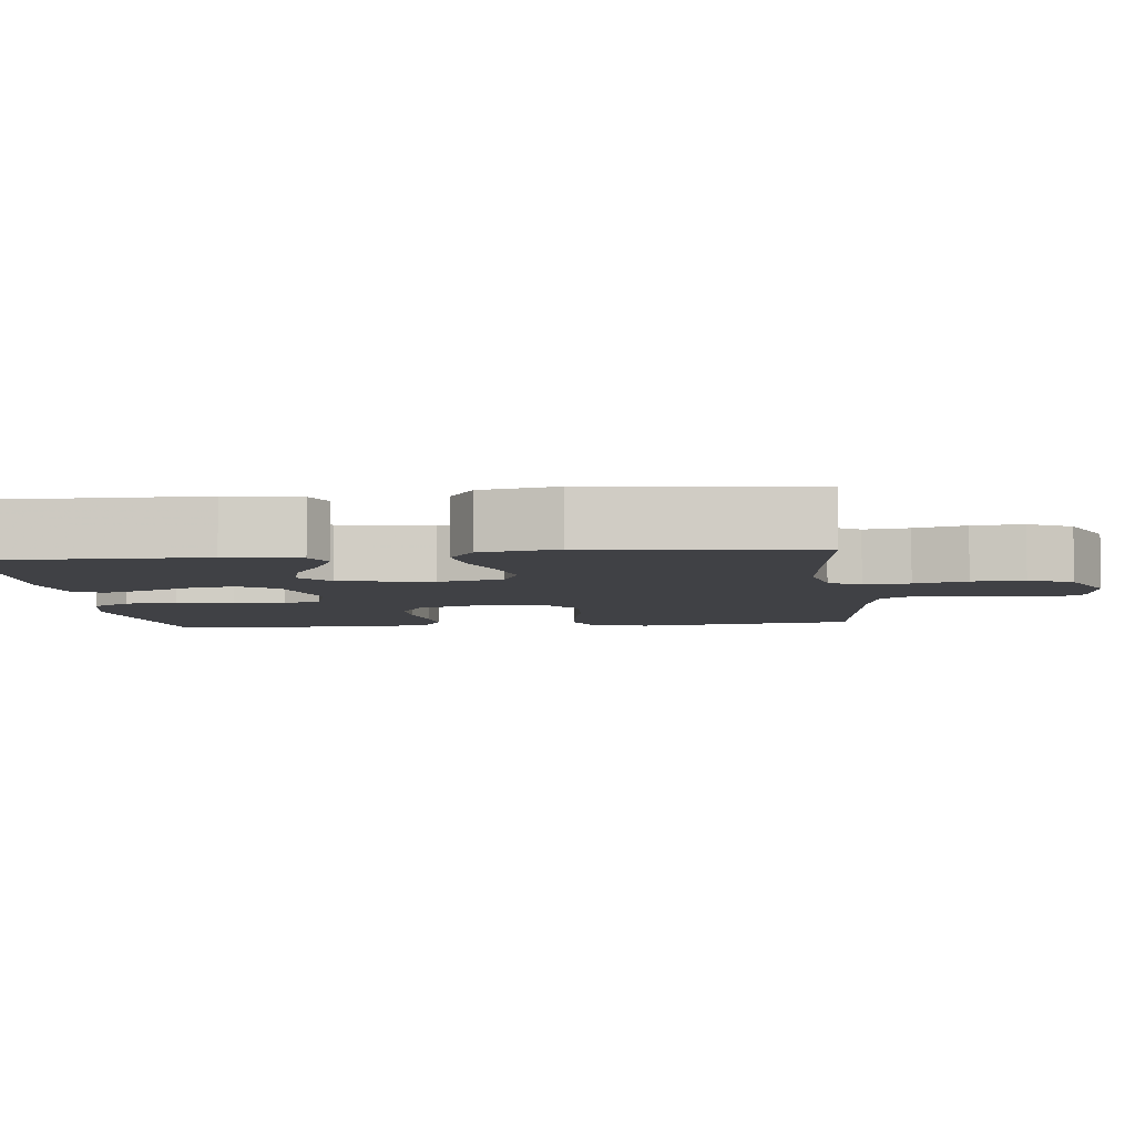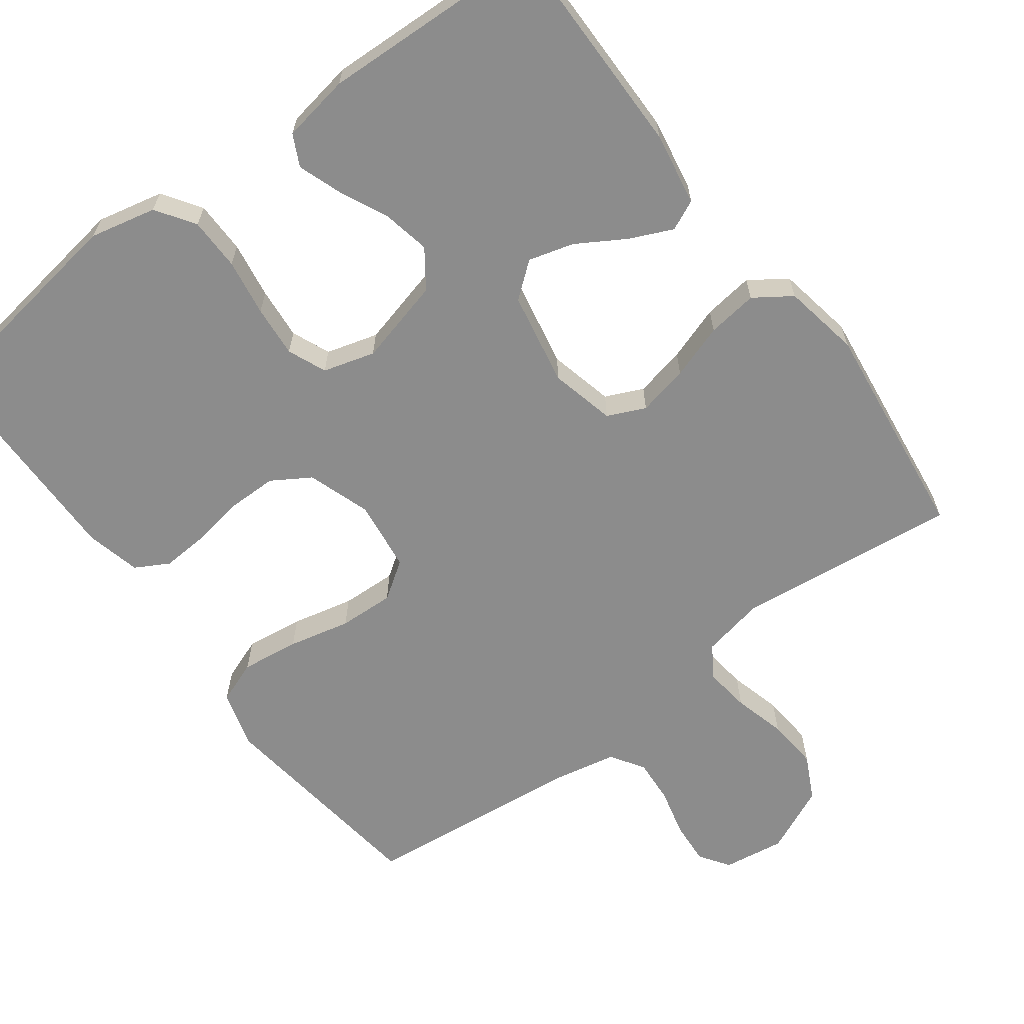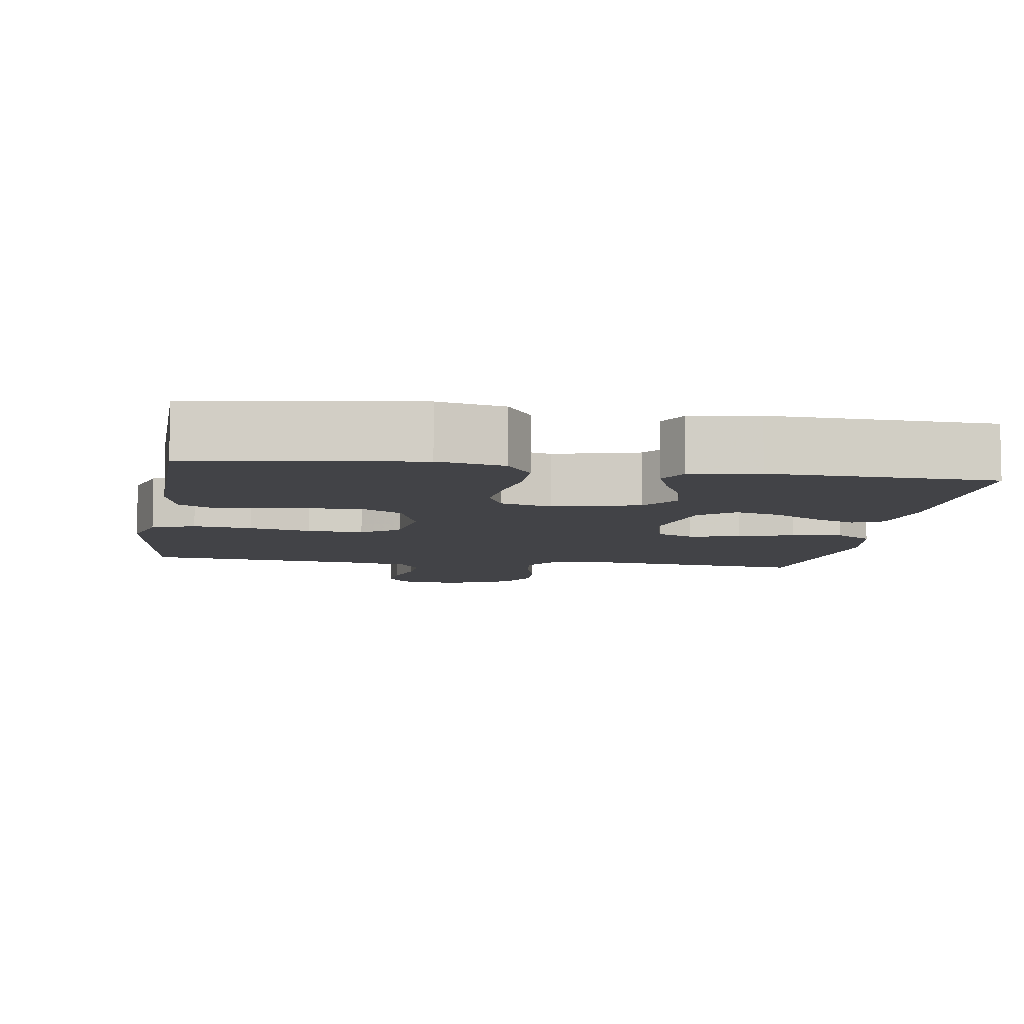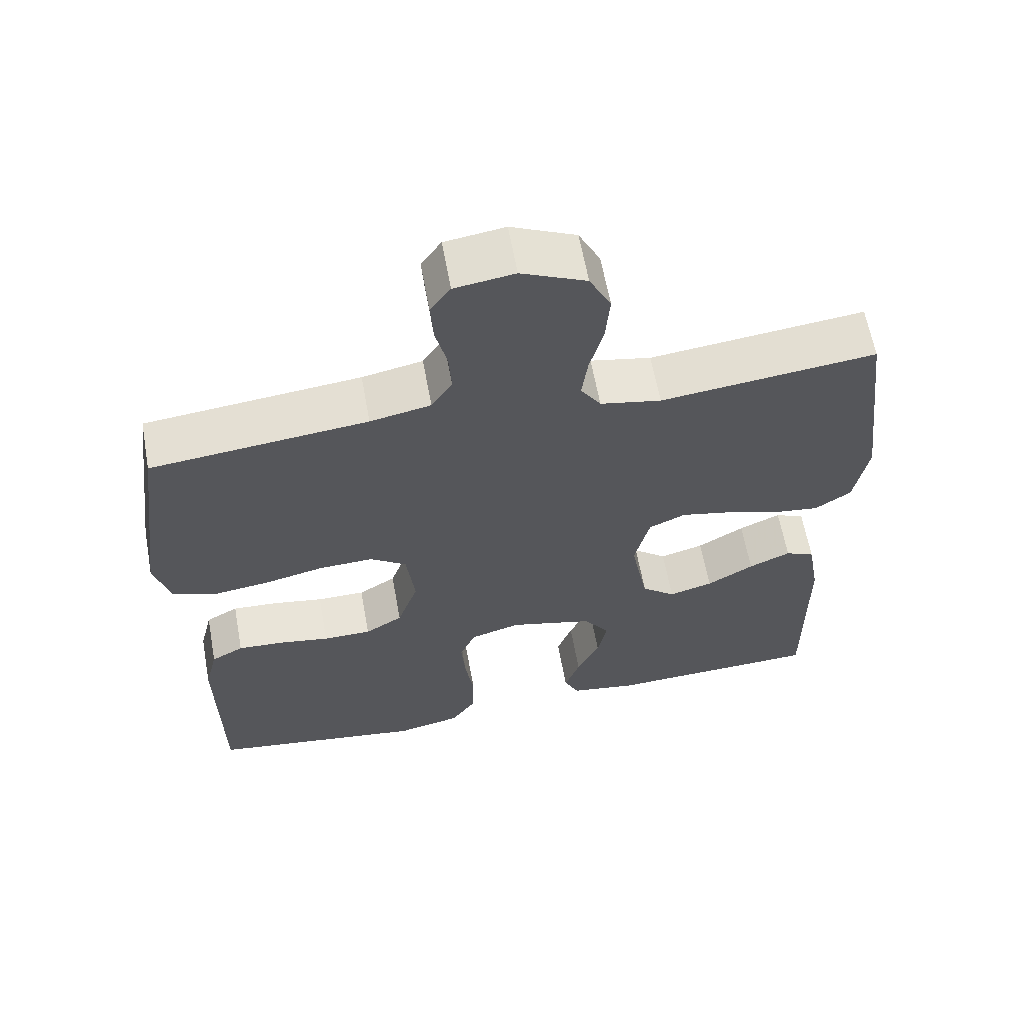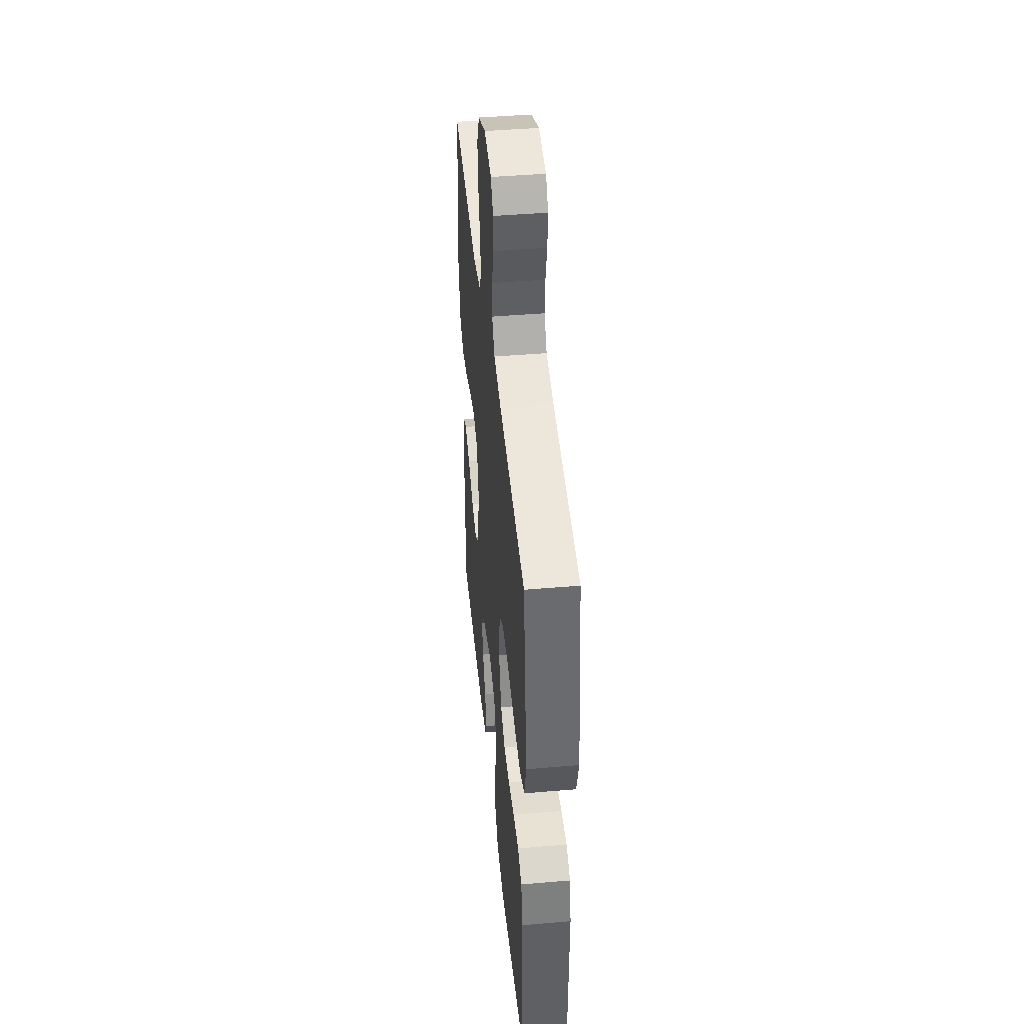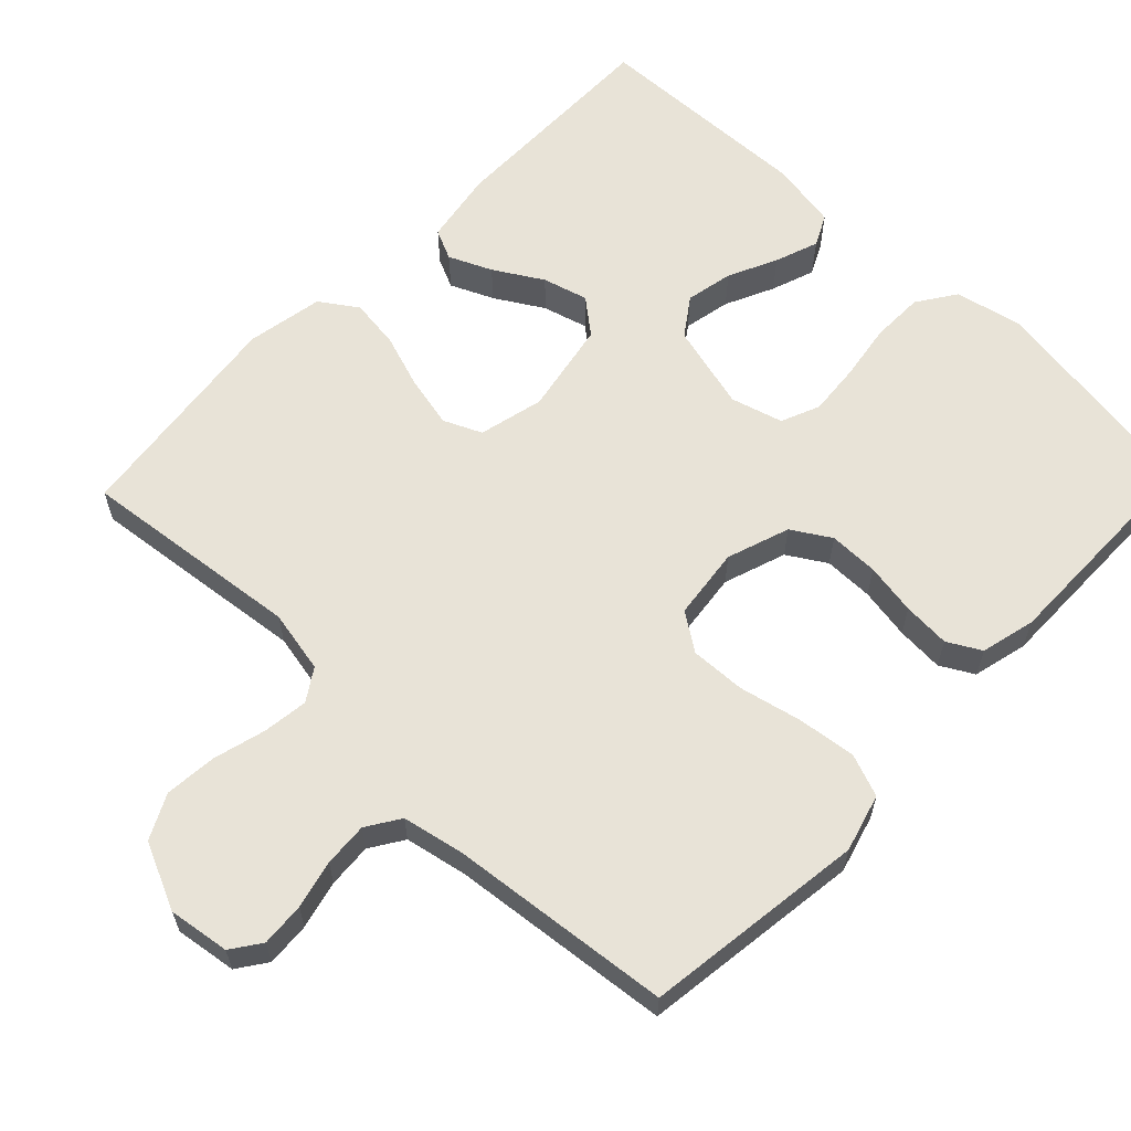
<metadata>
{"format":"obj","ext":"obj","renderer":"f3d","projection":"perspective","resolution":1024,"background":"white","views":[{"elev":-5.8,"azim":-83.5,"up":"+Y"},{"elev":-64.2,"azim":-143.4,"up":"+Y"},{"elev":-7.5,"azim":171.1,"up":"+Y"},{"elev":62.1,"azim":169.7,"up":"+Z"},{"elev":44.5,"azim":84.3,"up":"+Z"},{"elev":61.9,"azim":43.9,"up":"+Y"}]}
</metadata>
<code>
v 0.5 0.07 -0.5
v 0.2 0.07 -0.545
v 0.11 0.07 -0.525
v 0.075 0.07 -0.473
v 0.074 0.07 -0.402
v 0.086 0.07 -0.325
v 0.092 0.07 -0.255
v 0.07 0.07 -0.203
v 0 0.07 -0.183
v -0.116 0.07 -0.213
v -0.152 0.07 -0.264
v -0.139 0.07 -0.328
v -0.108 0.07 -0.394
v -0.087 0.07 -0.453
v -0.108 0.07 -0.495
v -0.2 0.07 -0.511
v -0.5 0.07 -0.5
v -0.498 0.07 -0.2
v -0.481 0.07 -0.101
v -0.44 0.07 -0.082
v -0.382 0.07 -0.108
v -0.317 0.07 -0.147
v -0.256 0.07 -0.164
v -0.209 0.07 -0.126
v -0.185 0.07 0
v -0.206 0.07 0.088
v -0.257 0.07 0.111
v -0.326 0.07 0.096
v -0.4 0.07 0.071
v -0.468 0.07 0.062
v -0.518 0.07 0.096
v -0.537 0.07 0.2
v -0.5 0.07 0.5
v -0.2 0.07 0.466
v -0.115 0.07 0.483
v -0.087 0.07 0.526
v -0.095 0.07 0.588
v -0.114 0.07 0.659
v -0.12 0.07 0.729
v -0.09 0.07 0.789
v 0 0.07 0.83
v 0.083 0.07 0.818
v 0.111 0.07 0.778
v 0.107 0.07 0.719
v 0.091 0.07 0.654
v 0.087 0.07 0.594
v 0.116 0.07 0.549
v 0.2 0.07 0.532
v 0.5 0.07 0.5
v 0.539 0.07 0.2
v 0.517 0.07 0.122
v 0.459 0.07 0.1
v 0.38 0.07 0.11
v 0.296 0.07 0.129
v 0.221 0.07 0.132
v 0.17 0.07 0.097
v 0.158 0.07 0
v 0.187 0.07 -0.085
v 0.239 0.07 -0.117
v 0.306 0.07 -0.117
v 0.376 0.07 -0.105
v 0.44 0.07 -0.101
v 0.485 0.07 -0.126
v 0.503 0.07 -0.2
v 0.5 0 -0.5
v 0.2 0 -0.545
v 0.11 0 -0.525
v 0.075 0 -0.473
v 0.074 0 -0.402
v 0.086 0 -0.325
v 0.092 0 -0.255
v 0.07 0 -0.203
v 0 0 -0.183
v -0.116 0 -0.213
v -0.152 0 -0.264
v -0.139 0 -0.328
v -0.108 0 -0.394
v -0.087 0 -0.453
v -0.108 0 -0.495
v -0.2 0 -0.511
v -0.5 0 -0.5
v -0.498 0 -0.2
v -0.481 0 -0.101
v -0.44 0 -0.082
v -0.382 0 -0.108
v -0.317 0 -0.147
v -0.256 0 -0.164
v -0.209 0 -0.126
v -0.185 0 0
v -0.206 0 0.088
v -0.257 0 0.111
v -0.326 0 0.096
v -0.4 0 0.071
v -0.468 0 0.062
v -0.518 0 0.096
v -0.537 0 0.2
v -0.5 0 0.5
v -0.2 0 0.466
v -0.115 0 0.483
v -0.087 0 0.526
v -0.095 0 0.588
v -0.114 0 0.659
v -0.12 0 0.729
v -0.09 0 0.789
v 0 0 0.83
v 0.083 0 0.818
v 0.111 0 0.778
v 0.107 0 0.719
v 0.091 0 0.654
v 0.087 0 0.594
v 0.116 0 0.549
v 0.2 0 0.532
v 0.5 0 0.5
v 0.539 0 0.2
v 0.517 0 0.122
v 0.459 0 0.1
v 0.38 0 0.11
v 0.296 0 0.129
v 0.221 0 0.132
v 0.17 0 0.097
v 0.158 0 0
v 0.187 0 -0.085
v 0.239 0 -0.117
v 0.306 0 -0.117
v 0.376 0 -0.105
v 0.44 0 -0.101
v 0.485 0 -0.126
v 0.503 0 -0.2
f 4 5 6
f 3 4 6
f 2 3 6
f 1 2 6
f 64 1 6
f 63 64 6
f 62 63 6
f 61 62 6
f 60 61 6
f 59 60 6 7
f 58 59 7 8
f 57 58 8 9
f 56 57 9 10
f 52 53 54
f 51 52 54
f 50 51 54
f 49 50 54
f 48 49 54
f 47 48 54 55
f 46 47 55 56
f 43 44 45
f 42 43 45
f 41 42 45
f 40 41 45
f 39 40 45
f 38 39 45
f 37 38 45
f 36 37 45 46
f 46 56 10
f 36 46 10
f 35 36 10
f 32 33 34
f 31 32 34
f 30 31 34
f 29 30 34
f 28 29 34
f 27 28 34 35
f 20 21 22
f 19 20 22
f 18 19 22
f 17 18 22
f 16 17 22
f 15 16 22
f 14 15 22
f 13 14 22
f 12 13 22
f 11 12 22 23
f 10 11 23 24
f 26 27 35
f 25 26 35 10
f 10 24 25
f 70 69 68
f 70 68 67
f 70 67 66
f 70 66 65
f 70 65 128
f 70 128 127
f 70 127 126
f 70 126 125
f 70 125 124
f 71 70 124 123
f 72 71 123 122
f 73 72 122 121
f 74 73 121 120
f 118 117 116
f 118 116 115
f 118 115 114
f 118 114 113
f 118 113 112
f 119 118 112 111
f 120 119 111 110
f 109 108 107
f 109 107 106
f 109 106 105
f 109 105 104
f 109 104 103
f 109 103 102
f 109 102 101
f 110 109 101 100
f 74 120 110
f 74 110 100
f 74 100 99
f 98 97 96
f 98 96 95
f 98 95 94
f 98 94 93
f 98 93 92
f 99 98 92 91
f 86 85 84
f 86 84 83
f 86 83 82
f 86 82 81
f 86 81 80
f 86 80 79
f 86 79 78
f 86 78 77
f 86 77 76
f 87 86 76 75
f 88 87 75 74
f 99 91 90
f 74 99 90 89
f 89 88 74
f 1 65 66 2
f 2 66 67 3
f 3 67 68 4
f 4 68 69 5
f 5 69 70 6
f 6 70 71 7
f 7 71 72 8
f 8 72 73 9
f 9 73 74 10
f 10 74 75 11
f 11 75 76 12
f 12 76 77 13
f 13 77 78 14
f 14 78 79 15
f 15 79 80 16
f 16 80 81 17
f 17 81 82 18
f 18 82 83 19
f 19 83 84 20
f 20 84 85 21
f 21 85 86 22
f 22 86 87 23
f 23 87 88 24
f 24 88 89 25
f 25 89 90 26
f 26 90 91 27
f 27 91 92 28
f 28 92 93 29
f 29 93 94 30
f 30 94 95 31
f 31 95 96 32
f 32 96 97 33
f 33 97 98 34
f 34 98 99 35
f 35 99 100 36
f 36 100 101 37
f 37 101 102 38
f 38 102 103 39
f 39 103 104 40
f 40 104 105 41
f 41 105 106 42
f 42 106 107 43
f 43 107 108 44
f 44 108 109 45
f 45 109 110 46
f 46 110 111 47
f 47 111 112 48
f 48 112 113 49
f 49 113 114 50
f 50 114 115 51
f 51 115 116 52
f 52 116 117 53
f 53 117 118 54
f 54 118 119 55
f 55 119 120 56
f 56 120 121 57
f 57 121 122 58
f 58 122 123 59
f 59 123 124 60
f 60 124 125 61
f 61 125 126 62
f 62 126 127 63
f 63 127 128 64
f 64 128 65 1

</code>
